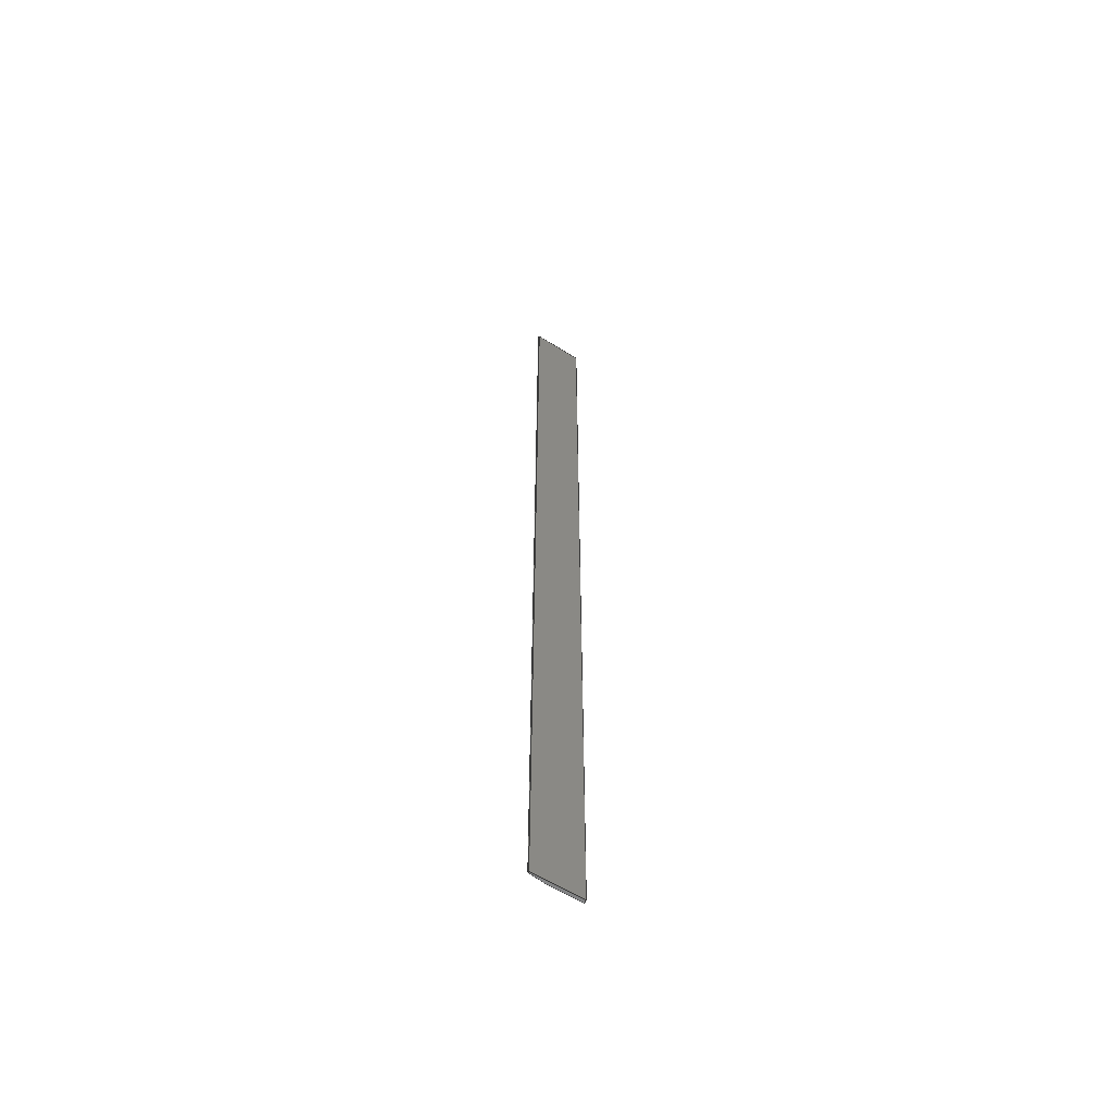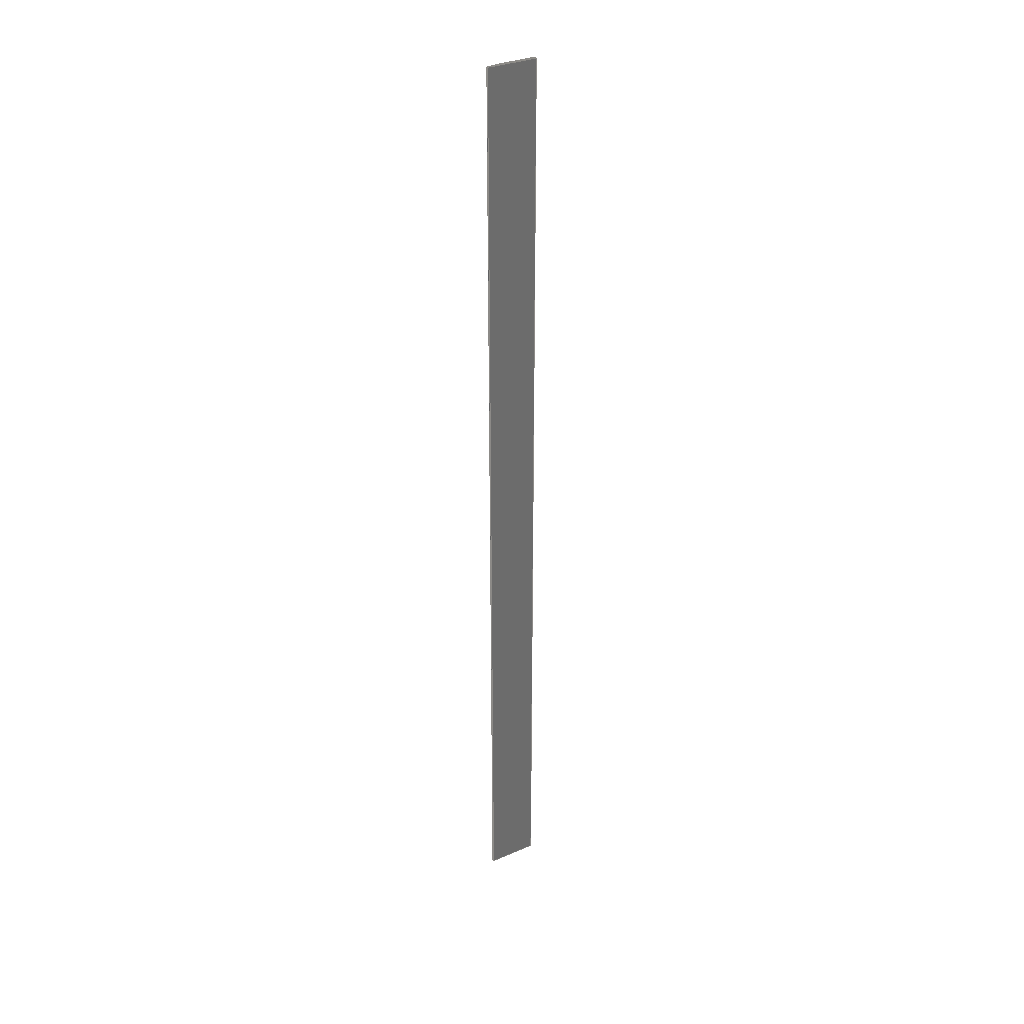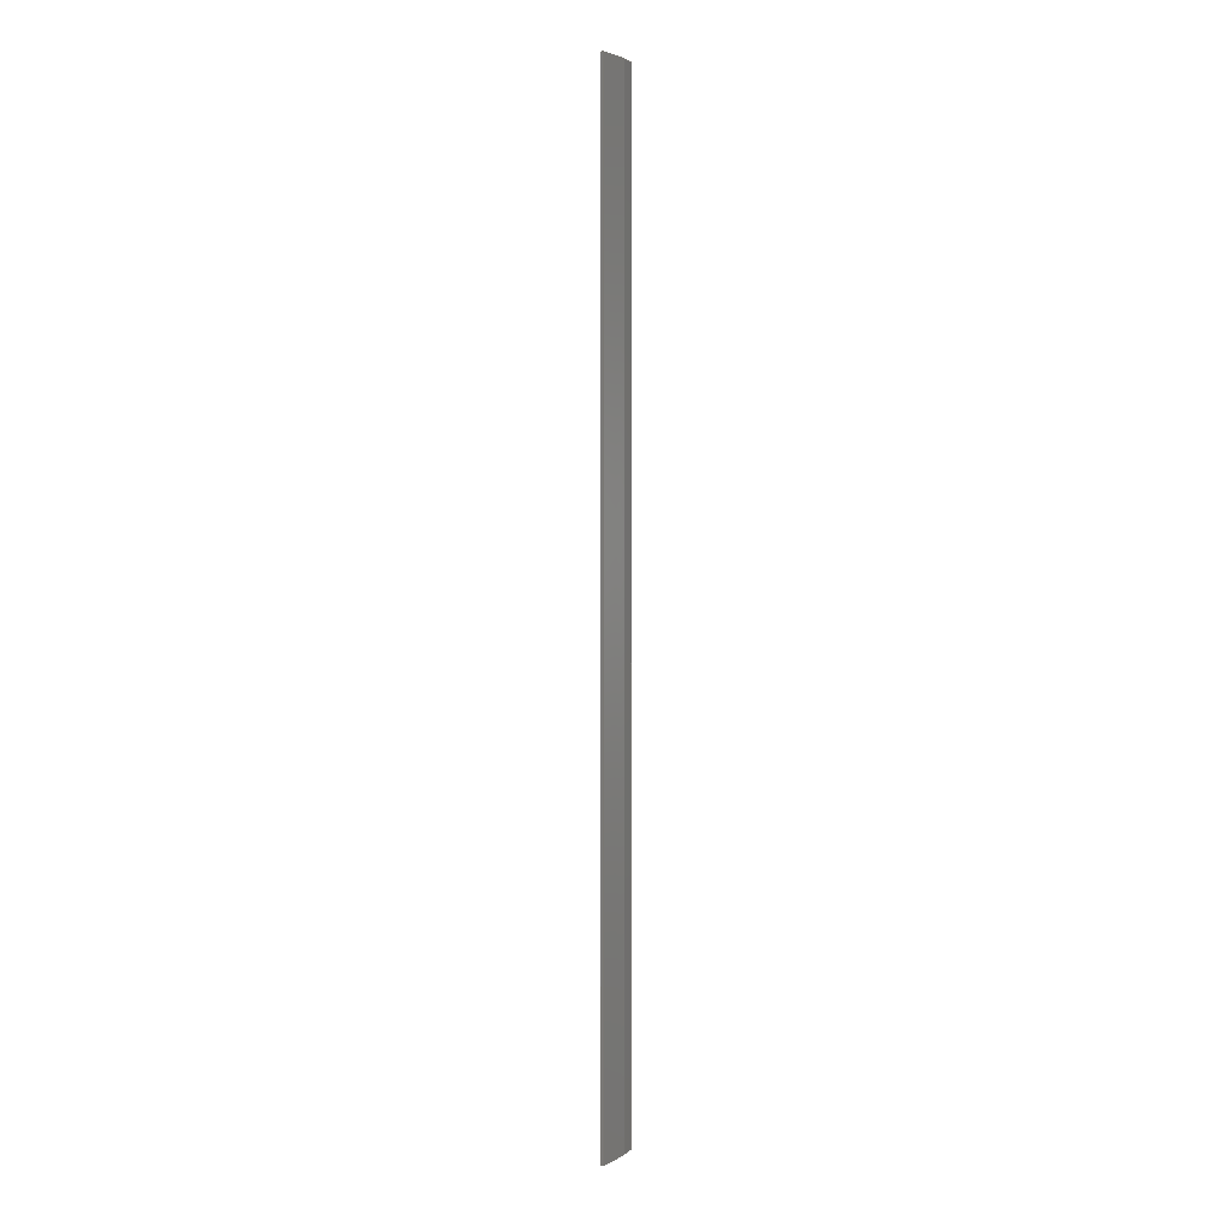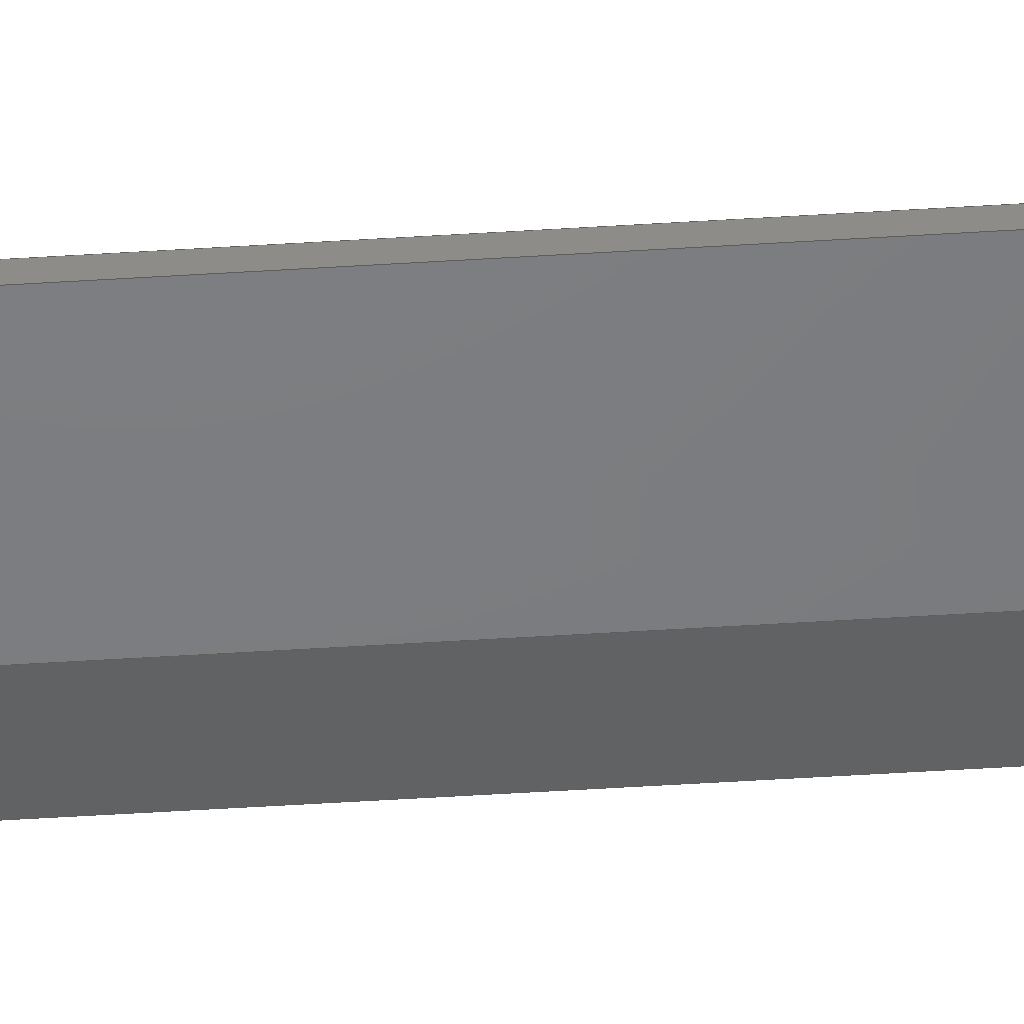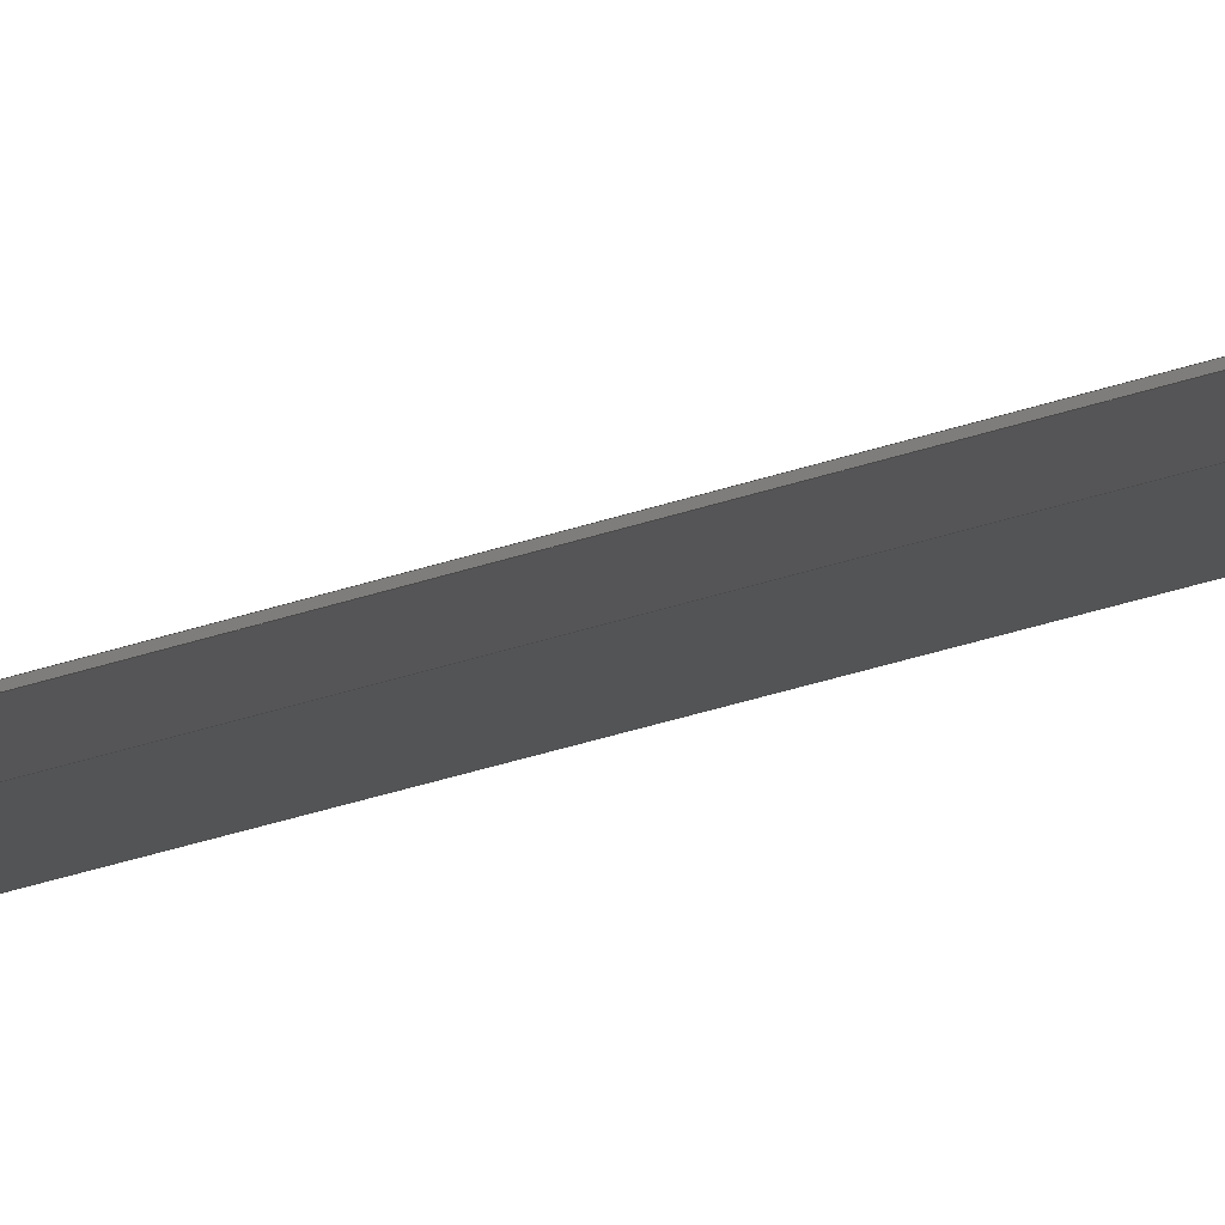
<metadata>
{"format":"step","ext":"stp","renderer":"f3d","projection":"perspective","resolution":1024,"background":"white","views":[{"elev":-59.1,"azim":134.2,"up":"+Z"},{"elev":32.2,"azim":136.4,"up":"+Z"},{"elev":3.6,"azim":-72.9,"up":"+Z"},{"elev":-37.9,"azim":-85.0,"up":"+Y"},{"elev":-18.9,"azim":128.9,"up":"+Y"}]}
</metadata>
<code>
ISO-10303-21;
DATA;
#1=PRODUCT('F9_Skin_Rear_Top_Balsa_2mm','','',(#2)) ;
#2=PRODUCT_CONTEXT(' ',#3,'mechanical') ;
#3=APPLICATION_CONTEXT('managed model based 3d engineering') ;
#4=PRODUCT_DEFINITION('',' ',#229,#5) ;
#5=PRODUCT_DEFINITION_CONTEXT('part definition',#3,' ') ;
#6=PRODUCT_DEFINITION_SHAPE(' ',' ',#4) ;
#7=MECHANICAL_DESIGN_GEOMETRIC_PRESENTATION_REPRESENTATION(' ',(#75),#236) ;
#8=PRODUCT_CATEGORY('part','specification') ;
#9=SHAPE_REPRESENTATION(' ',(#119),#236) ;
#10=CARTESIAN_POINT(' ',(0,0,0)) ;
#11=CARTESIAN_POINT('Axis2P3D Location',(519.7,1.621,0)) ;
#12=CARTESIAN_POINT('Line Origine',(519.7,1.621,327)) ;
#13=CARTESIAN_POINT('Vertex',(519.7,1.621,0)) ;
#14=CARTESIAN_POINT('Vertex',(519.7,1.621,654)) ;
#15=CARTESIAN_POINT('Line Origine',(525.3,1.091,0)) ;
#16=CARTESIAN_POINT('Vertex',(530.9,0.5605,0)) ;
#17=CARTESIAN_POINT('Line Origine',(530.9,0.5605,327)) ;
#18=CARTESIAN_POINT('Vertex',(530.9,0.5605,654)) ;
#19=CARTESIAN_POINT('Line Origine',(525.3,1.091,654)) ;
#20=CARTESIAN_POINT('Axis2P3D Location',(530.9,0.5605,0)) ;
#21=CARTESIAN_POINT('Line Origine',(530.9,0.8407,0)) ;
#22=CARTESIAN_POINT('Vertex',(530.9,1.121,0)) ;
#23=CARTESIAN_POINT('Line Origine',(530.9,1.121,327)) ;
#24=CARTESIAN_POINT('Vertex',(530.9,1.121,654)) ;
#25=CARTESIAN_POINT('Line Origine',(530.9,0.8407,654)) ;
#26=CARTESIAN_POINT('Control Point',(530.9,1.121,0)) ;
#27=CARTESIAN_POINT('Control Point',(524.3,2.636,0)) ;
#28=CARTESIAN_POINT('Control Point',(517.6,4.172,0)) ;
#29=CARTESIAN_POINT('Control Point',(510.7,5.723,0)) ;
#30=CARTESIAN_POINT('Control Point',(503.8,7.284,0)) ;
#31=CARTESIAN_POINT('Control Point',(496.8,8.85,0)) ;
#32=CARTESIAN_POINT('Control Point',(530.9,1.121,0)) ;
#33=CARTESIAN_POINT('Control Point',(524.3,2.636,0)) ;
#34=CARTESIAN_POINT('Control Point',(517.6,4.172,0)) ;
#35=CARTESIAN_POINT('Control Point',(510.7,5.723,0)) ;
#36=CARTESIAN_POINT('Control Point',(503.8,7.284,0)) ;
#37=CARTESIAN_POINT('Control Point',(496.8,8.85,0)) ;
#38=CARTESIAN_POINT('Vertex',(496.8,8.85,0)) ;
#39=CARTESIAN_POINT('Line Origine',(496.8,8.85,327)) ;
#40=CARTESIAN_POINT('Vertex',(496.8,8.85,654)) ;
#41=CARTESIAN_POINT('Control Point',(530.9,1.121,654)) ;
#42=CARTESIAN_POINT('Control Point',(524.3,2.636,654)) ;
#43=CARTESIAN_POINT('Control Point',(517.6,4.172,654)) ;
#44=CARTESIAN_POINT('Control Point',(510.7,5.723,654)) ;
#45=CARTESIAN_POINT('Control Point',(503.8,7.284,654)) ;
#46=CARTESIAN_POINT('Control Point',(496.8,8.85,654)) ;
#47=CARTESIAN_POINT('Axis2P3D Location',(496.4,6.899,0)) ;
#48=CARTESIAN_POINT('Line Origine',(496.6,7.875,0)) ;
#49=CARTESIAN_POINT('Vertex',(496.4,6.899,0)) ;
#50=CARTESIAN_POINT('Line Origine',(496.4,6.899,327)) ;
#51=CARTESIAN_POINT('Vertex',(496.4,6.899,654)) ;
#52=CARTESIAN_POINT('Line Origine',(496.6,7.875,654)) ;
#53=CARTESIAN_POINT('Control Point',(496.4,6.899,0)) ;
#54=CARTESIAN_POINT('Control Point',(501,5.852,0)) ;
#55=CARTESIAN_POINT('Control Point',(505.7,4.801,0)) ;
#56=CARTESIAN_POINT('Control Point',(510.4,3.744,0)) ;
#57=CARTESIAN_POINT('Control Point',(515.1,2.684,0)) ;
#58=CARTESIAN_POINT('Control Point',(519.7,1.621,0)) ;
#59=CARTESIAN_POINT('Control Point',(496.4,6.899,0)) ;
#60=CARTESIAN_POINT('Control Point',(501,5.852,0)) ;
#61=CARTESIAN_POINT('Control Point',(505.7,4.801,0)) ;
#62=CARTESIAN_POINT('Control Point',(510.4,3.744,0)) ;
#63=CARTESIAN_POINT('Control Point',(515.1,2.684,0)) ;
#64=CARTESIAN_POINT('Control Point',(519.7,1.621,0)) ;
#65=CARTESIAN_POINT('Control Point',(496.4,6.899,654)) ;
#66=CARTESIAN_POINT('Control Point',(501,5.852,654)) ;
#67=CARTESIAN_POINT('Control Point',(505.7,4.801,654)) ;
#68=CARTESIAN_POINT('Control Point',(510.4,3.744,654)) ;
#69=CARTESIAN_POINT('Control Point',(515.1,2.684,654)) ;
#70=CARTESIAN_POINT('Control Point',(519.7,1.621,654)) ;
#71=CARTESIAN_POINT('Axis2P3D Location',(0,0,0)) ;
#72=CARTESIAN_POINT('Axis2P3D Location',(0,0,654)) ;
#73=PRODUCT_RELATED_PRODUCT_CATEGORY('part',$,(#1)) ;
#74=UNCERTAINTY_MEASURE_WITH_UNIT(LENGTH_MEASURE(0.005),#233,'distance_accuracy_value','CONFUSED CURVE UNCERTAINTY') ;
#75=STYLED_ITEM(' ',(#76),#194) ;
#76=PRESENTATION_STYLE_ASSIGNMENT((#77)) ;
#77=SURFACE_STYLE_USAGE(.BOTH.,#78) ;
#78=SURFACE_SIDE_STYLE(' ',(#79)) ;
#79=SURFACE_STYLE_FILL_AREA(#80) ;
#80=FILL_AREA_STYLE(' ',(#81)) ;
#81=FILL_AREA_STYLE_COLOUR(' ',#220) ;
#82=VECTOR('Line Direction',#97,1) ;
#83=VECTOR('Line Direction',#98,1) ;
#84=VECTOR('Line Direction',#99,1) ;
#85=VECTOR('Line Direction',#100,1) ;
#86=VECTOR('Line Direction',#103,1) ;
#87=VECTOR('Line Direction',#104,1) ;
#88=VECTOR('Line Direction',#105,1) ;
#89=VECTOR('Extrusion Surface Vector',#106,1) ;
#90=VECTOR('Line Direction',#107,1) ;
#91=VECTOR('Line Direction',#110,1) ;
#92=VECTOR('Line Direction',#111,1) ;
#93=VECTOR('Line Direction',#112,1) ;
#94=VECTOR('Extrusion Surface Vector',#113,1) ;
#95=DIRECTION('Axis2P3D Direction',(-0.09437,-0.9955,0)) ;
#96=DIRECTION('Axis2P3D XDirection',(0.9955,-0.09437,0)) ;
#97=DIRECTION('Vector Direction',(0,0,1)) ;
#98=DIRECTION('Vector Direction',(0.9955,-0.09437,0)) ;
#99=DIRECTION('Vector Direction',(0,0,1)) ;
#100=DIRECTION('Vector Direction',(0.9955,-0.09437,0)) ;
#101=DIRECTION('Axis2P3D Direction',(1,0,0)) ;
#102=DIRECTION('Axis2P3D XDirection',(0,1,0)) ;
#103=DIRECTION('Vector Direction',(0,1,0)) ;
#104=DIRECTION('Vector Direction',(0,0,1)) ;
#105=DIRECTION('Vector Direction',(0,1,0)) ;
#106=DIRECTION('Vector Direction',(0,0,1)) ;
#107=DIRECTION('Vector Direction',(0,0,1)) ;
#108=DIRECTION('Axis2P3D Direction',(0.9759,-0.2183,0)) ;
#109=DIRECTION('Axis2P3D XDirection',(0.2183,0.9759,0)) ;
#110=DIRECTION('Vector Direction',(0.2183,0.9759,0)) ;
#111=DIRECTION('Vector Direction',(0,0,1)) ;
#112=DIRECTION('Vector Direction',(0.2183,0.9759,0)) ;
#113=DIRECTION('Vector Direction',(0,0,1)) ;
#114=DIRECTION('Axis2P3D Direction',(0,0,1)) ;
#115=DIRECTION('Axis2P3D XDirection',(1,0,0)) ;
#116=DIRECTION('Axis2P3D Direction',(0,0,1)) ;
#117=DIRECTION('Axis2P3D XDirection',(1,0,0)) ;
#118=SHAPE_REPRESENTATION_RELATIONSHIP(' ',' ',#9,#205) ;
#119=AXIS2_PLACEMENT_3D(' ',#10,$,$) ;
#120=AXIS2_PLACEMENT_3D('Plane Axis2P3D',#11,#95,#96) ;
#121=AXIS2_PLACEMENT_3D('Plane Axis2P3D',#20,#101,#102) ;
#122=AXIS2_PLACEMENT_3D('Plane Axis2P3D',#47,#108,#109) ;
#123=AXIS2_PLACEMENT_3D('Plane Axis2P3D',#71,#114,#115) ;
#124=AXIS2_PLACEMENT_3D('Plane Axis2P3D',#72,#116,#117) ;
#125=LINE('Line',#12,#82) ;
#126=LINE('Line',#15,#83) ;
#127=LINE('Line',#17,#84) ;
#128=LINE('Line',#19,#85) ;
#129=LINE('Line',#21,#86) ;
#130=LINE('Line',#23,#87) ;
#131=LINE('Line',#25,#88) ;
#132=LINE('Line',#39,#90) ;
#133=LINE('Line',#48,#91) ;
#134=LINE('Line',#50,#92) ;
#135=LINE('Line',#52,#93) ;
#136=PLANE('',#120) ;
#137=PLANE('',#121) ;
#138=PLANE('',#122) ;
#139=PLANE('',#123) ;
#140=PLANE('',#124) ;
#141=EDGE_CURVE('',#195,#196,#125,.T.) ;
#142=EDGE_CURVE('',#195,#197,#126,.T.) ;
#143=EDGE_CURVE('',#197,#198,#127,.T.) ;
#144=EDGE_CURVE('',#196,#198,#128,.T.) ;
#145=EDGE_CURVE('',#197,#199,#129,.T.) ;
#146=EDGE_CURVE('',#199,#200,#130,.T.) ;
#147=EDGE_CURVE('',#198,#200,#131,.T.) ;
#148=EDGE_CURVE('',#199,#201,#215,.T.) ;
#149=EDGE_CURVE('',#201,#202,#132,.T.) ;
#150=EDGE_CURVE('',#200,#202,#216,.T.) ;
#151=EDGE_CURVE('',#201,#203,#133,.F.) ;
#152=EDGE_CURVE('',#203,#204,#134,.T.) ;
#153=EDGE_CURVE('',#202,#204,#135,.F.) ;
#154=EDGE_CURVE('',#203,#195,#218,.T.) ;
#155=EDGE_CURVE('',#204,#196,#219,.T.) ;
#156=CLOSED_SHELL('Closed Shell',(#206,#207,#208,#209,#210,#211,#212)) ;
#157=ORIENTED_EDGE('',*,*,#141,.F.) ;
#158=ORIENTED_EDGE('',*,*,#142,.T.) ;
#159=ORIENTED_EDGE('',*,*,#143,.T.) ;
#160=ORIENTED_EDGE('',*,*,#144,.F.) ;
#161=ORIENTED_EDGE('',*,*,#143,.F.) ;
#162=ORIENTED_EDGE('',*,*,#145,.T.) ;
#163=ORIENTED_EDGE('',*,*,#146,.T.) ;
#164=ORIENTED_EDGE('',*,*,#147,.F.) ;
#165=ORIENTED_EDGE('',*,*,#146,.F.) ;
#166=ORIENTED_EDGE('',*,*,#148,.T.) ;
#167=ORIENTED_EDGE('',*,*,#149,.T.) ;
#168=ORIENTED_EDGE('',*,*,#150,.F.) ;
#169=ORIENTED_EDGE('',*,*,#149,.F.) ;
#170=ORIENTED_EDGE('',*,*,#151,.T.) ;
#171=ORIENTED_EDGE('',*,*,#152,.T.) ;
#172=ORIENTED_EDGE('',*,*,#153,.F.) ;
#173=ORIENTED_EDGE('',*,*,#152,.F.) ;
#174=ORIENTED_EDGE('',*,*,#154,.T.) ;
#175=ORIENTED_EDGE('',*,*,#141,.T.) ;
#176=ORIENTED_EDGE('',*,*,#155,.F.) ;
#177=ORIENTED_EDGE('',*,*,#154,.F.) ;
#178=ORIENTED_EDGE('',*,*,#151,.F.) ;
#179=ORIENTED_EDGE('',*,*,#148,.F.) ;
#180=ORIENTED_EDGE('',*,*,#145,.F.) ;
#181=ORIENTED_EDGE('',*,*,#142,.F.) ;
#182=ORIENTED_EDGE('',*,*,#144,.T.) ;
#183=ORIENTED_EDGE('',*,*,#147,.T.) ;
#184=ORIENTED_EDGE('',*,*,#150,.T.) ;
#185=ORIENTED_EDGE('',*,*,#153,.T.) ;
#186=ORIENTED_EDGE('',*,*,#155,.T.) ;
#187=EDGE_LOOP('',(#157,#158,#159,#160)) ;
#188=EDGE_LOOP('',(#161,#162,#163,#164)) ;
#189=EDGE_LOOP('',(#165,#166,#167,#168)) ;
#190=EDGE_LOOP('',(#169,#170,#171,#172)) ;
#191=EDGE_LOOP('',(#173,#174,#175,#176)) ;
#192=EDGE_LOOP('',(#177,#178,#179,#180,#181)) ;
#193=EDGE_LOOP('',(#182,#183,#184,#185,#186)) ;
#194=MANIFOLD_SOLID_BREP('PartBody',#156) ;
#195=VERTEX_POINT('',#13) ;
#196=VERTEX_POINT('',#14) ;
#197=VERTEX_POINT('',#16) ;
#198=VERTEX_POINT('',#18) ;
#199=VERTEX_POINT('',#22) ;
#200=VERTEX_POINT('',#24) ;
#201=VERTEX_POINT('',#38) ;
#202=VERTEX_POINT('',#40) ;
#203=VERTEX_POINT('',#49) ;
#204=VERTEX_POINT('',#51) ;
#205=ADVANCED_BREP_SHAPE_REPRESENTATION('NONE',(#194),#236) ;
#206=ADVANCED_FACE('PartBody',(#221),#136,.T.) ;
#207=ADVANCED_FACE('PartBody',(#222),#137,.T.) ;
#208=ADVANCED_FACE('PartBody',(#223),#231,.T.) ;
#209=ADVANCED_FACE('PartBody',(#224),#138,.F.) ;
#210=ADVANCED_FACE('PartBody',(#225),#232,.T.) ;
#211=ADVANCED_FACE('PartBody',(#226),#139,.F.) ;
#212=ADVANCED_FACE('PartBody',(#227),#140,.T.) ;
#213=APPLICATION_PROTOCOL_DEFINITION('international standard','ap242_managed_model_based_3d_engineering',2014,#3) ;
#214=B_SPLINE_CURVE_WITH_KNOTS('',5,(#26,#27,#28,#29,#30,#31),.UNSPECIFIED.,.F.,.U.,(6,6),(0,35),.UNSPECIFIED.) ;
#215=B_SPLINE_CURVE_WITH_KNOTS('',5,(#32,#33,#34,#35,#36,#37),.UNSPECIFIED.,.F.,.U.,(6,6),(5e+05,5e+05),.UNSPECIFIED.) ;
#216=B_SPLINE_CURVE_WITH_KNOTS('',5,(#41,#42,#43,#44,#45,#46),.UNSPECIFIED.,.F.,.U.,(6,6),(5e+05,5e+05),.UNSPECIFIED.) ;
#217=B_SPLINE_CURVE_WITH_KNOTS('',5,(#53,#54,#55,#56,#57,#58),.UNSPECIFIED.,.F.,.U.,(6,6),(0,23.97),.UNSPECIFIED.) ;
#218=B_SPLINE_CURVE_WITH_KNOTS('',5,(#59,#60,#61,#62,#63,#64),.UNSPECIFIED.,.F.,.U.,(6,6),(5.001e+05,5.001e+05),.UNSPECIFIED.) ;
#219=B_SPLINE_CURVE_WITH_KNOTS('',5,(#65,#66,#67,#68,#69,#70),.UNSPECIFIED.,.F.,.U.,(6,6),(5.001e+05,5.001e+05),.UNSPECIFIED.) ;
#220=COLOUR_RGB('Colour',0.8235,0.8235,1) ;
#221=FACE_OUTER_BOUND('',#187,.T.) ;
#222=FACE_OUTER_BOUND('',#188,.T.) ;
#223=FACE_OUTER_BOUND('',#189,.T.) ;
#224=FACE_OUTER_BOUND('',#190,.T.) ;
#225=FACE_OUTER_BOUND('',#191,.T.) ;
#226=FACE_OUTER_BOUND('',#192,.T.) ;
#227=FACE_OUTER_BOUND('',#193,.T.) ;
#228=PRODUCT_CATEGORY_RELATIONSHIP(' ',' ',#8,#73) ;
#229=PRODUCT_DEFINITION_FORMATION_WITH_SPECIFIED_SOURCE('',' ',#1,.NOT_KNOWN.) ;
#230=SHAPE_DEFINITION_REPRESENTATION(#6,#9) ;
#231=SURFACE_OF_LINEAR_EXTRUSION('generated tabulated cylinder',#214,#89) ;
#232=SURFACE_OF_LINEAR_EXTRUSION('generated tabulated cylinder',#217,#94) ;
#233=(LENGTH_UNIT()NAMED_UNIT(*)SI_UNIT(.MILLI.,.METRE.)) ;
#234=(NAMED_UNIT(*)PLANE_ANGLE_UNIT()SI_UNIT($,.RADIAN.)) ;
#235=(NAMED_UNIT(*)SI_UNIT($,.STERADIAN.)SOLID_ANGLE_UNIT()) ;
#236=(GEOMETRIC_REPRESENTATION_CONTEXT(3)GLOBAL_UNCERTAINTY_ASSIGNED_CONTEXT((#74))GLOBAL_UNIT_ASSIGNED_CONTEXT((#233,#234,#235))REPRESENTATION_CONTEXT(' ',' ')) ;
ENDSEC;
END-ISO-10303-21;

</code>
